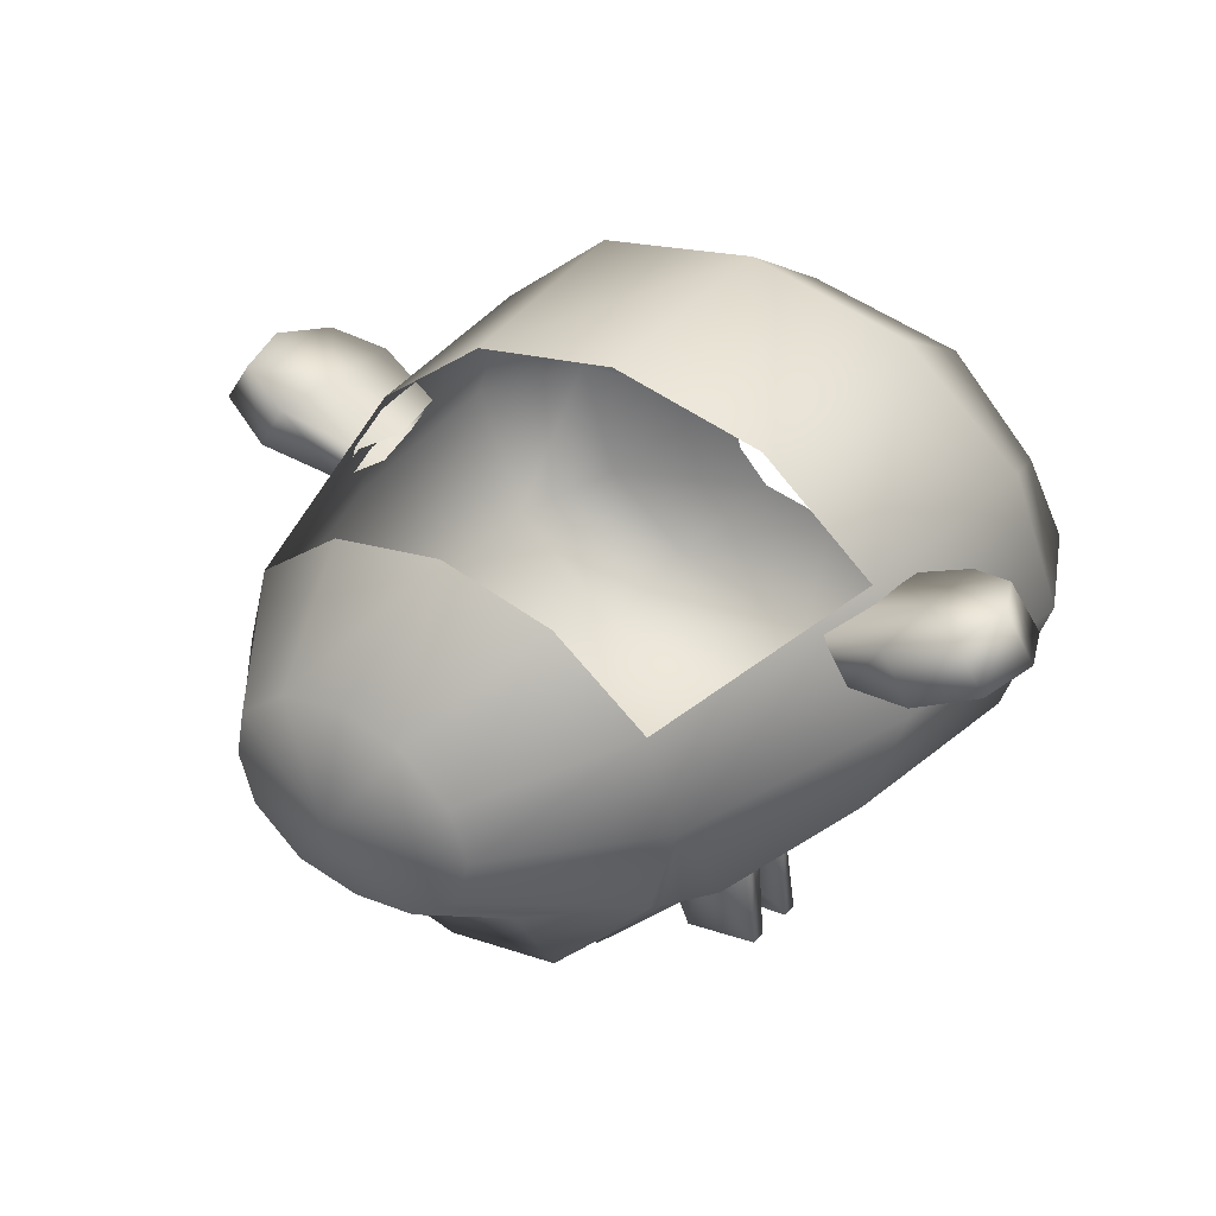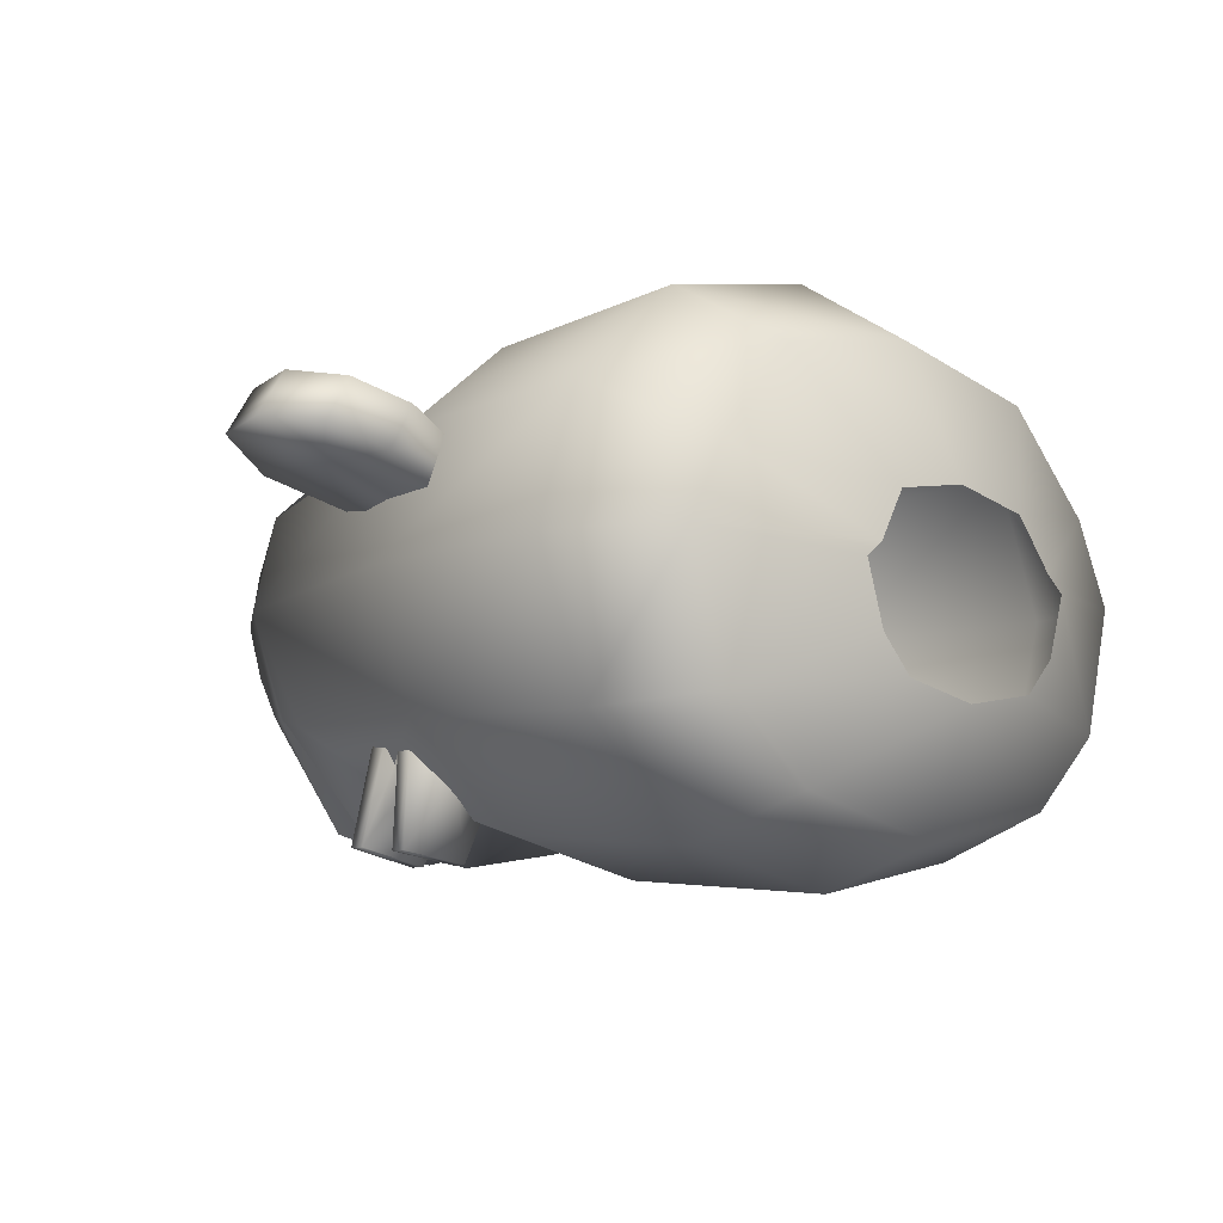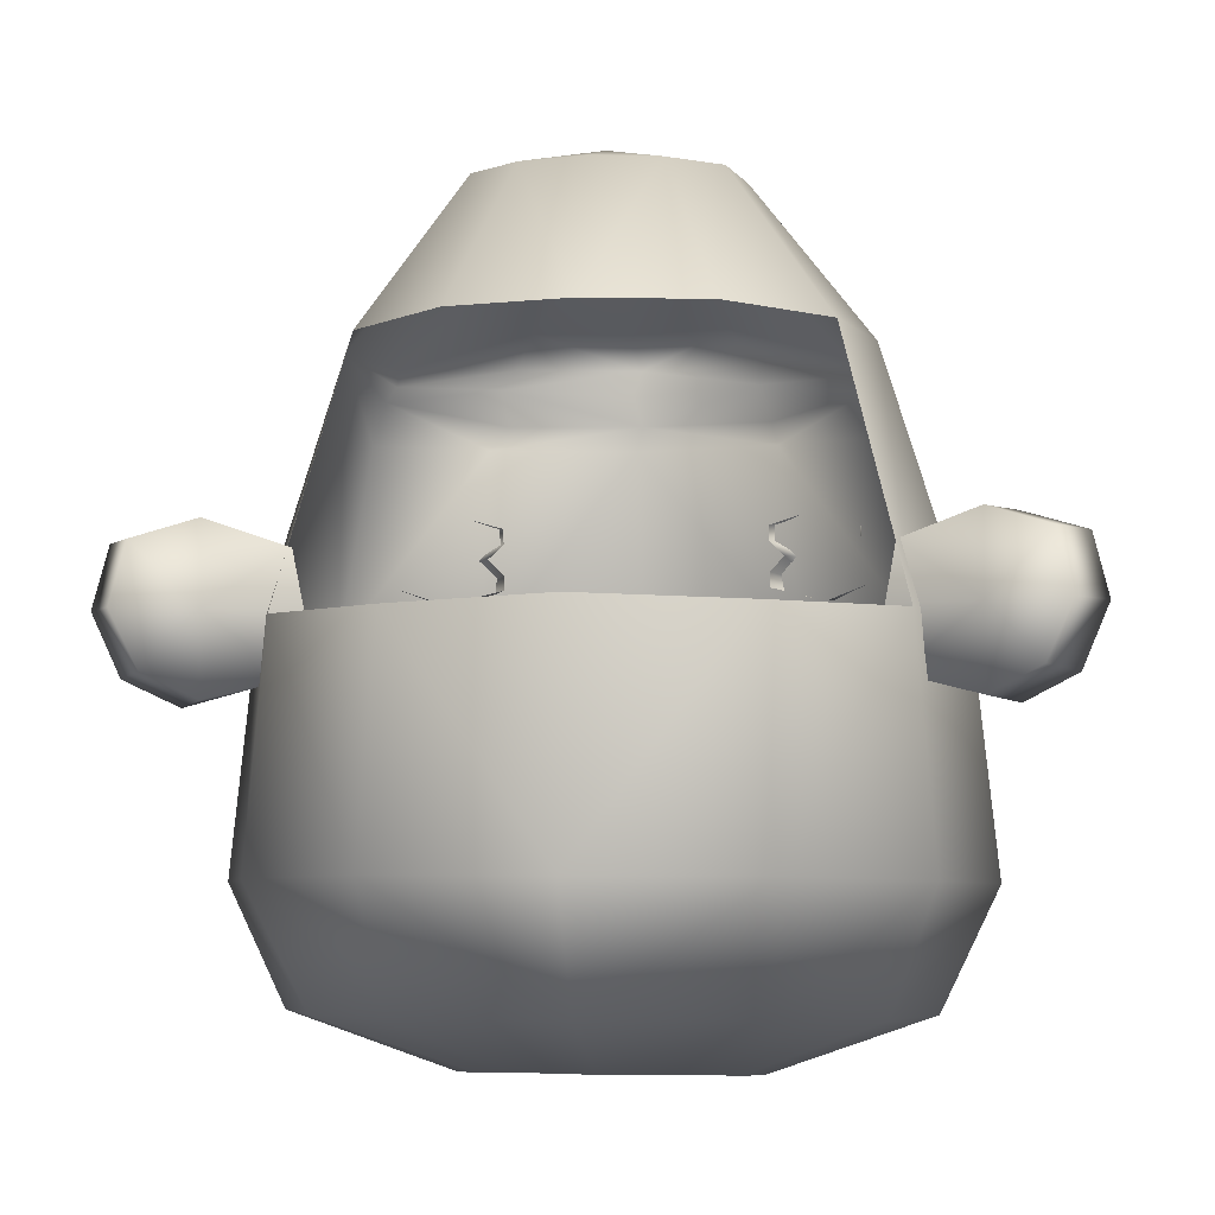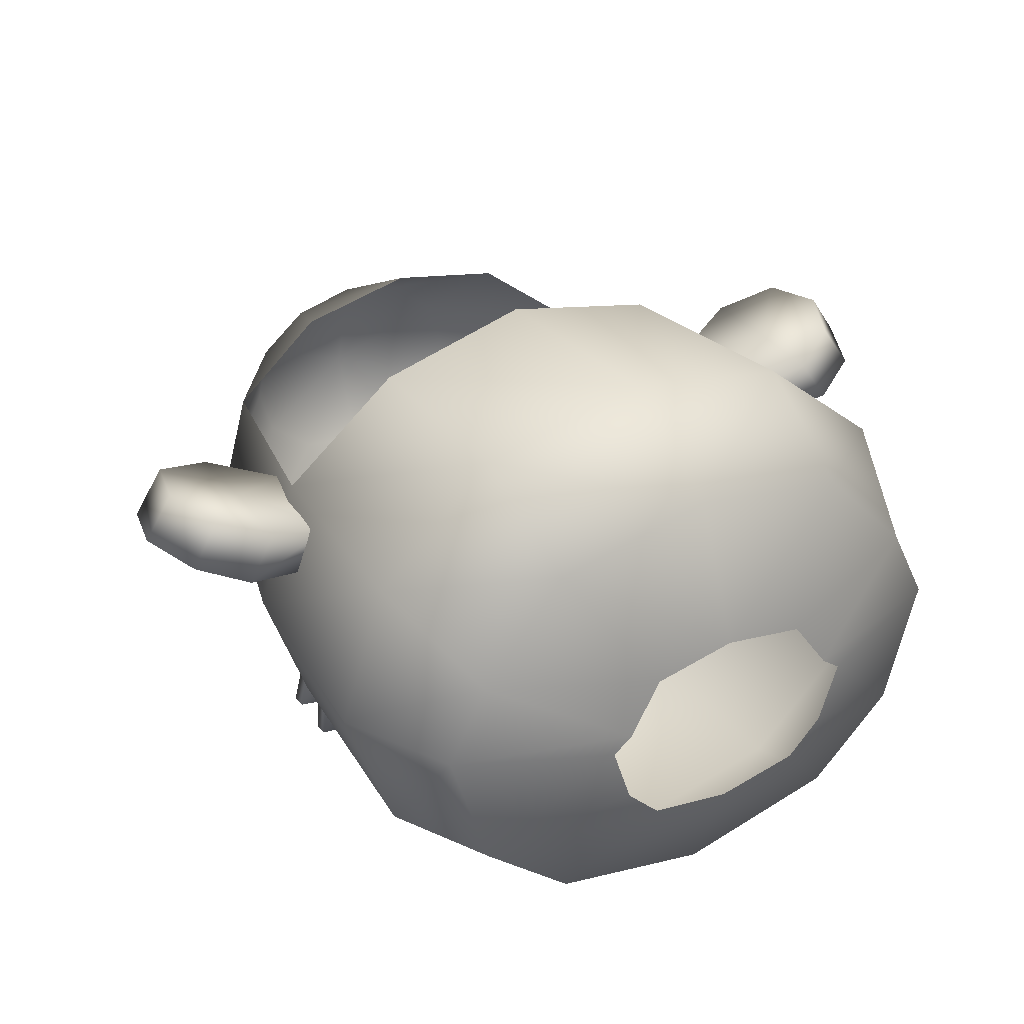
<metadata>
{"format":"obj","ext":"obj","renderer":"f3d","projection":"perspective","resolution":1024,"background":"white","views":[{"elev":35.1,"azim":-144.3,"up":"+Z"},{"elev":-8.6,"azim":-46.8,"up":"+Z"},{"elev":-4.5,"azim":8.4,"up":"+Y"},{"elev":32.3,"azim":-31.8,"up":"+Z"}]}
</metadata>
<code>
v 13 148 -17
v 0 148 -19
v 0 155 1
v 23 148 -9
v 13 148 -17
v 0 155 1
v 26 148 1
v 23 148 -9
v 0 155 1
v 23 149 12
v 26 148 1
v 0 155 1
v 13 149 20
v 23 149 12
v 0 155 1
v 0 149 23
v 13 149 20
v 0 155 1
v 19 127 -30
v 0 127 -34
v 0 148 -19
v 13 148 -17
v 19 127 -30
v 0 148 -19
v 43 119 -21
v 19 127 -30
v 13 148 -17
v 23 148 -9
v 43 119 -21
v 13 148 -17
v 49 119 -1
v 43 119 -21
v 23 148 -9
v 26 148 1
v 49 119 -1
v 23 148 -9
v 43 120 18
v 49 119 -1
v 26 148 1
v 23 149 12
v 43 120 18
v 26 148 1
v 24 121 33
v 43 120 18
v 23 149 12
v 13 149 20
v 24 121 33
v 23 149 12
v 0 121 38
v 24 121 33
v 13 149 20
v 0 149 23
v 0 121 38
v 13 149 20
v 28 105 -34
v 32 66 -45
v 0 105 -40
v 32 66 -45
v 0 66 -52
v 0 105 -40
v 56 67 -26
v 32 66 -45
v 28 105 -34
v 49 105 -24
v 56 67 -26
v 28 105 -34
v 56 69 26
v 65 68 0
v 49 119 -1
v 43 120 18
v 56 69 26
v 49 119 -1
v 35 20 -49
v 0 20 -56
v 0 66 -52
v 32 66 -45
v 35 20 -49
v 0 66 -52
v 60 21 -28
v 35 20 -49
v 32 66 -45
v 56 67 -26
v 60 21 -28
v 32 66 -45
v 70 22 0
v 60 21 -28
v 56 67 -26
v 65 68 0
v 70 22 0
v 56 67 -26
v 60 23 27
v 70 22 0
v 65 68 0
v 56 69 26
v 60 23 27
v 65 68 0
v 35 24 48
v 60 23 27
v 56 69 26
v 32 69 45
v 35 24 48
v 56 69 26
v 0 24 55
v 35 24 48
v 32 69 45
v 0 70 52
v 0 24 55
v 32 69 45
v 35 20 -49
v 0 -3 -48
v 0 20 -56
v 0 -3 -48
v 35 20 -49
v 33 -3 -41
v 60 21 -28
v 33 -3 -41
v 35 20 -49
v 33 -3 -41
v 60 21 -28
v 51 -2 -26
v 59 -1 -1
v 51 -2 -26
v 60 21 -28
v 60 21 -28
v 70 22 0
v 59 -1 -1
v 51 -1 15
v 59 -1 -1
v 70 22 0
v 70 22 0
v 60 23 27
v 51 -1 15
v 33 0 34
v 51 -1 15
v 60 23 27
v 60 23 27
v 35 24 48
v 33 0 34
v 0 0 40
v 33 0 34
v 35 24 48
v 35 24 48
v 0 24 55
v 0 0 40
v 43 119 -21
v 24 122 -42
v 19 127 -30
v 46 113 -22
v 49 105 -24
v 28 105 -34
v 46 113 -22
v 28 105 -34
v 26 111 -44
v 24 122 -42
v 25 116 -29
v 0 122 -47
v 25 116 -29
v 0 115 -35
v 0 122 -47
v 28 105 -34
v 0 105 -40
v 0 111 -48
v 26 111 -44
v 28 105 -34
v 0 111 -48
v 43 119 -21
v 44 116 -22
v 24 122 -42
v 44 116 -22
v 25 116 -29
v 24 122 -42
v 46 113 -22
v 26 111 -44
v 25 116 -29
v 44 116 -22
v 46 113 -22
v 25 116 -29
v 49 119 -1
v 44 116 -22
v 43 119 -21
v 44 116 -22
v 49 119 -1
v 46 113 -22
v 46 113 -22
v 49 119 -1
v 49 105 -24
v 49 105 -24
v 49 119 -1
v 56 67 -26
v 49 119 -1
v 65 68 0
v 56 67 -26
v 0 148 -19
v -13 148 -17
v 0 155 1
v -13 148 -17
v -23 148 -9
v 0 155 1
v -23 148 -9
v -26 148 1
v 0 155 1
v -26 148 1
v -23 149 12
v 0 155 1
v -23 149 12
v -13 149 20
v 0 155 1
v -13 149 20
v 0 149 23
v 0 155 1
v 0 127 -34
v -19 127 -30
v 0 148 -19
v -19 127 -30
v -13 148 -17
v 0 148 -19
v -19 127 -30
v -43 119 -21
v -13 148 -17
v -43 119 -21
v -23 148 -9
v -13 148 -17
v -43 119 -21
v -49 119 -1
v -23 148 -9
v -49 119 -1
v -26 148 1
v -23 148 -9
v -49 119 -1
v -43 120 18
v -26 148 1
v -43 120 18
v -23 149 12
v -26 148 1
v -43 120 18
v -24 121 33
v -23 149 12
v -24 121 33
v -13 149 20
v -23 149 12
v -24 121 33
v 0 121 38
v -13 149 20
v 0 121 38
v 0 149 23
v -13 149 20
v -32 66 -45
v -28 105 -34
v 0 105 -40
v 0 66 -52
v -32 66 -45
v 0 105 -40
v -32 66 -45
v -56 67 -26
v -28 105 -34
v -56 67 -26
v -49 105 -24
v -28 105 -34
v -65 68 0
v -56 69 26
v -49 119 -1
v -56 69 26
v -43 120 18
v -49 119 -1
v 0 20 -56
v -35 20 -49
v 0 66 -52
v -35 20 -49
v -32 66 -45
v 0 66 -52
v -35 20 -49
v -60 21 -28
v -32 66 -45
v -60 21 -28
v -56 67 -26
v -32 66 -45
v -60 21 -28
v -70 22 0
v -56 67 -26
v -70 22 0
v -65 68 0
v -56 67 -26
v -70 22 0
v -60 23 27
v -65 68 0
v -60 23 27
v -56 69 26
v -65 68 0
v -60 23 27
v -35 24 48
v -56 69 26
v -35 24 48
v -32 69 45
v -56 69 26
v -35 24 48
v 0 24 55
v -32 69 45
v 0 24 55
v 0 70 52
v -32 69 45
v 0 -3 -48
v -35 20 -49
v 0 20 -56
v -35 20 -49
v 0 -3 -48
v -33 -3 -41
v -33 -3 -41
v -60 21 -28
v -35 20 -49
v -60 21 -28
v -33 -3 -41
v -51 -2 -26
v -59 -1 0
v -70 22 0
v -60 21 -28
v -60 21 -28
v -51 -2 -26
v -59 -1 0
v -51 -1 15
v -60 23 27
v -70 22 0
v -70 22 0
v -59 -1 0
v -51 -1 15
v -33 0 34
v -35 24 48
v -60 23 27
v -60 23 27
v -51 -1 15
v -33 0 34
v 0 0 40
v 0 24 55
v -35 24 48
v -35 24 48
v -33 0 34
v 0 0 40
v -24 122 -42
v -43 119 -21
v -19 127 -30
v -49 105 -24
v -46 113 -22
v -28 105 -34
v -28 105 -34
v -46 113 -22
v -26 111 -44
v -25 116 -29
v -24 122 -42
v 0 122 -47
v 0 115 -35
v -25 116 -29
v 0 122 -47
v 0 105 -40
v -28 105 -34
v 0 111 -48
v -28 105 -34
v -26 111 -44
v 0 111 -48
v -44 116 -22
v -43 119 -21
v -24 122 -42
v -25 116 -29
v -44 116 -22
v -24 122 -42
v -26 111 -44
v -46 113 -22
v -25 116 -29
v -46 113 -22
v -44 116 -22
v -25 116 -29
v -44 116 -22
v -49 119 -1
v -43 119 -21
v -49 119 -1
v -44 116 -22
v -46 113 -22
v -49 119 -1
v -46 113 -22
v -49 105 -24
v -49 119 -1
v -49 105 -24
v -56 67 -26
v -65 68 0
v -49 119 -1
v -56 67 -26
v 0 127 -34
v 19 127 -30
v 0 122 -47
v 19 127 -30
v 24 122 -42
v 0 122 -47
v 0 122 -47
v -19 127 -30
v 0 127 -34
v 0 122 -47
v -24 122 -42
v -19 127 -30
v 0 115 -35
v 25 116 -29
v 0 111 -48
v 25 116 -29
v 26 111 -44
v 0 111 -48
v -25 116 -29
v 0 115 -35
v 0 111 -48
v -25 116 -29
v 0 111 -48
v -26 111 -44
v 83 70 32
v 80 82 31
v 68 70 27
v 80 82 31
v 68 86 27
v 68 70 27
v 78 59 30
v 83 70 32
v 68 70 27
v 68 86 27
v 53 81 21
v 68 70 27
v 53 81 21
v 51 70 20
v 68 70 27
v 51 70 20
v 53 58 21
v 68 70 27
v 53 58 21
v 68 54 26
v 68 70 27
v 68 54 26
v 78 59 30
v 68 70 27
v 89 70 23
v 86 82 22
v 83 70 32
v 86 82 22
v 80 82 31
v 83 70 32
v 86 82 22
v 74 86 17
v 80 82 31
v 74 86 17
v 68 86 27
v 80 82 31
v 74 86 17
v 59 81 12
v 68 86 27
v 59 81 12
v 53 81 21
v 68 86 27
v 59 58 12
v 74 53 17
v 53 58 21
v 74 53 17
v 68 54 26
v 53 58 21
v 74 53 17
v 84 58 21
v 68 54 26
v 84 58 21
v 78 59 30
v 68 54 26
v 84 58 21
v 89 70 23
v 78 59 30
v 89 70 23
v 83 70 32
v 78 59 30
v 86 82 22
v 89 70 23
v 74 70 17
v 89 70 23
v 84 58 21
v 74 70 17
v 74 86 17
v 86 82 22
v 74 70 17
v 59 81 12
v 74 86 17
v 74 70 17
v 57 69 11
v 59 81 12
v 74 70 17
v 59 58 12
v 57 69 11
v 74 70 17
v 74 53 17
v 59 58 12
v 74 70 17
v 84 58 21
v 74 53 17
v 74 70 17
v -80 82 31
v -83 70 32
v -68 70 27
v -83 70 32
v -78 59 30
v -68 70 27
v -68 86 27
v -80 82 31
v -68 70 27
v -53 81 21
v -68 86 27
v -68 70 27
v -51 70 20
v -53 81 21
v -68 70 27
v -53 58 21
v -51 70 20
v -68 70 27
v -68 54 26
v -53 58 21
v -68 70 27
v -78 59 30
v -68 54 26
v -68 70 27
v -86 82 22
v -89 70 23
v -83 70 32
v -80 82 31
v -86 82 22
v -83 70 32
v -74 86 17
v -86 82 22
v -80 82 31
v -68 86 27
v -74 86 17
v -80 82 31
v -59 81 12
v -74 86 17
v -68 86 27
v -53 81 21
v -59 81 12
v -68 86 27
v -74 53 17
v -59 58 12
v -53 58 21
v -68 54 26
v -74 53 17
v -53 58 21
v -84 58 21
v -74 53 17
v -68 54 26
v -78 59 30
v -84 58 21
v -68 54 26
v -89 70 23
v -84 58 21
v -78 59 30
v -83 70 32
v -89 70 23
v -78 59 30
v -89 70 23
v -86 82 22
v -74 70 17
v -86 82 22
v -74 86 17
v -74 70 17
v -84 58 21
v -89 70 23
v -74 70 17
v -74 86 17
v -59 81 12
v -74 70 17
v -59 81 12
v -57 69 11
v -74 70 17
v -57 69 11
v -59 58 12
v -74 70 17
v -59 58 12
v -74 53 17
v -74 70 17
v -74 53 17
v -84 58 21
v -74 70 17
v -26 90 -37
v -33 91 -50
v -37 93 -34
v -33 91 -50
v -48 91 -47
v -37 93 -34
v -48 91 -47
v -44 90 -28
v -37 93 -34
v -26 87 -38
v -33 88 -50
v -26 90 -37
v -33 88 -50
v -33 91 -50
v -26 90 -37
v -33 88 -50
v -48 88 -47
v -33 91 -50
v -48 88 -47
v -48 91 -47
v -33 91 -50
v -48 88 -47
v -44 87 -28
v -48 91 -47
v -44 87 -28
v -44 90 -28
v -48 91 -47
v -33 77 -50
v -26 78 -38
v -37 75 -35
v -48 77 -48
v -33 77 -50
v -37 75 -35
v -46 78 -30
v -48 77 -48
v -37 75 -35
v -26 81 -38
v -33 80 -50
v -29 84 -37
v -33 80 -50
v -33 84 -41
v -29 84 -37
v -33 80 -50
v -48 80 -48
v -33 84 -41
v -48 80 -48
v -43 84 -38
v -33 84 -41
v -48 80 -48
v -46 81 -30
v -43 84 -38
v -46 81 -30
v -44 84 -32
v -43 84 -38
v -26 78 -38
v -33 77 -50
v -26 81 -38
v -33 77 -50
v -33 80 -50
v -26 81 -38
v -33 77 -50
v -48 77 -48
v -33 80 -50
v -48 77 -48
v -48 80 -48
v -33 80 -50
v -48 77 -48
v -46 78 -30
v -48 80 -48
v -46 78 -30
v -46 81 -30
v -48 80 -48
v -29 84 -37
v -33 84 -41
v -26 87 -38
v -33 84 -41
v -33 88 -50
v -26 87 -38
v -33 84 -41
v -43 84 -38
v -33 88 -50
v -43 84 -38
v -48 88 -47
v -33 88 -50
v -43 84 -38
v -44 84 -32
v -48 88 -47
v -44 84 -32
v -44 87 -28
v -48 88 -47
v 33 91 -50
v 26 90 -37
v 37 93 -34
v 48 91 -47
v 33 91 -50
v 37 93 -34
v 44 90 -28
v 48 91 -47
v 37 93 -34
v 33 88 -50
v 26 87 -38
v 26 90 -37
v 33 91 -50
v 33 88 -50
v 26 90 -37
v 48 88 -47
v 33 88 -50
v 33 91 -50
v 48 91 -47
v 48 88 -47
v 33 91 -50
v 44 87 -28
v 48 88 -47
v 48 91 -47
v 44 90 -28
v 44 87 -28
v 48 91 -47
v 26 78 -38
v 33 77 -50
v 37 75 -35
v 33 77 -50
v 48 77 -48
v 37 75 -35
v 48 77 -48
v 46 78 -30
v 37 75 -35
v 33 80 -50
v 26 81 -38
v 29 84 -37
v 33 84 -41
v 33 80 -50
v 29 84 -37
v 48 80 -48
v 33 80 -50
v 33 84 -41
v 43 84 -38
v 48 80 -48
v 33 84 -41
v 46 81 -30
v 48 80 -48
v 43 84 -38
v 44 84 -32
v 46 81 -30
v 43 84 -38
v 33 77 -50
v 26 78 -38
v 26 81 -38
v 33 80 -50
v 33 77 -50
v 26 81 -38
v 48 77 -48
v 33 77 -50
v 33 80 -50
v 48 80 -48
v 48 77 -48
v 33 80 -50
v 46 78 -30
v 48 77 -48
v 48 80 -48
v 46 81 -30
v 46 78 -30
v 48 80 -48
v 33 84 -41
v 29 84 -37
v 26 87 -38
v 33 88 -50
v 33 84 -41
v 26 87 -38
v 43 84 -38
v 33 84 -41
v 33 88 -50
v 48 88 -47
v 43 84 -38
v 33 88 -50
v 44 84 -32
v 43 84 -38
v 48 88 -47
v 44 87 -28
v 44 84 -32
v 48 88 -47
v 33 -3 -41
v 0 -12 -25
v 0 -3 -48
v 0 -12 -25
v 33 -3 -41
v 17 -12 -22
v 51 -2 -26
v 17 -12 -22
v 33 -3 -41
v 17 -12 -22
v 51 -2 -26
v 24 -12 -15
v 28 -12 -3
v 24 -12 -15
v 51 -2 -26
v 51 -2 -26
v 59 -1 -1
v 28 -12 -3
v 24 -12 0
v 28 -12 -3
v 59 -1 -1
v 59 -1 -1
v 51 -1 15
v 24 -12 0
v 17 -11 10
v 24 -12 0
v 51 -1 15
v 51 -1 15
v 33 0 34
v 17 -11 10
v 0 -11 13
v 17 -11 10
v 33 0 34
v 33 0 34
v 0 0 40
v 0 -11 13
v 0 -12 -25
v -17 -12 -22
v -33 -3 -41
v -33 -3 -41
v 0 -3 -48
v 0 -12 -25
v -17 -12 -22
v -24 -12 -15
v -51 -2 -26
v -51 -2 -26
v -33 -3 -41
v -17 -12 -22
v -51 -2 -26
v -28 -12 -3
v -59 -1 0
v -28 -12 -3
v -51 -2 -26
v -24 -12 -15
v -59 -1 0
v -24 -12 0
v -51 -1 15
v -24 -12 0
v -59 -1 0
v -28 -12 -3
v -51 -1 15
v -17 -11 10
v -33 0 34
v -17 -11 10
v -51 -1 15
v -24 -12 0
v -33 0 34
v 0 -11 13
v 0 0 40
v 0 -11 13
v -33 0 34
v -17 -11 10
f 1 2 3
f 4 5 6
f 7 8 9
f 10 11 12
f 13 14 15
f 16 17 18
f 19 20 21
f 22 23 24
f 25 26 27
f 28 29 30
f 31 32 33
f 34 35 36
f 37 38 39
f 40 41 42
f 43 44 45
f 46 47 48
f 49 50 51
f 52 53 54
f 55 56 57
f 58 59 60
f 61 62 63
f 64 65 66
f 67 68 69
f 70 71 72
f 73 74 75
f 76 77 78
f 79 80 81
f 82 83 84
f 85 86 87
f 88 89 90
f 91 92 93
f 94 95 96
f 97 98 99
f 100 101 102
f 103 104 105
f 106 107 108
f 109 110 111
f 112 113 114
f 115 116 117
f 118 119 120
f 121 122 123
f 124 125 126
f 127 128 129
f 130 131 132
f 133 134 135
f 136 137 138
f 139 140 141
f 142 143 144
f 145 146 147
f 148 149 150
f 151 152 153
f 154 155 156
f 157 158 159
f 160 161 162
f 163 164 165
f 166 167 168
f 169 170 171
f 172 173 174
f 175 176 177
f 178 179 180
f 181 182 183
f 184 185 186
f 187 188 189
f 190 191 192
f 193 194 195
f 196 197 198
f 199 200 201
f 202 203 204
f 205 206 207
f 208 209 210
f 211 212 213
f 214 215 216
f 217 218 219
f 220 221 222
f 223 224 225
f 226 227 228
f 229 230 231
f 232 233 234
f 235 236 237
f 238 239 240
f 241 242 243
f 244 245 246
f 247 248 249
f 250 251 252
f 253 254 255
f 256 257 258
f 259 260 261
f 262 263 264
f 265 266 267
f 268 269 270
f 271 272 273
f 274 275 276
f 277 278 279
f 280 281 282
f 283 284 285
f 286 287 288
f 289 290 291
f 292 293 294
f 295 296 297
f 298 299 300
f 301 302 303
f 304 305 306
f 307 308 309
f 310 311 312
f 313 314 315
f 316 317 318
f 319 320 321
f 322 323 324
f 325 326 327
f 328 329 330
f 331 332 333
f 334 335 336
f 337 338 339
f 340 341 342
f 343 344 345
f 346 347 348
f 349 350 351
f 352 353 354
f 355 356 357
f 358 359 360
f 361 362 363
f 364 365 366
f 367 368 369
f 370 371 372
f 373 374 375
f 376 377 378
f 379 380 381
f 382 383 384
f 385 386 387
f 388 389 390
f 391 392 393
f 394 395 396
f 397 398 399
f 400 401 402
f 403 404 405
f 406 407 408
f 409 410 411
f 412 413 414
f 415 416 417
f 418 419 420
f 421 422 423
f 424 425 426
f 427 428 429
f 430 431 432
f 433 434 435
f 436 437 438
f 439 440 441
f 442 443 444
f 445 446 447
f 448 449 450
f 451 452 453
f 454 455 456
f 457 458 459
f 460 461 462
f 463 464 465
f 466 467 468
f 469 470 471
f 472 473 474
f 475 476 477
f 478 479 480
f 481 482 483
f 484 485 486
f 487 488 489
f 490 491 492
f 493 494 495
f 496 497 498
f 499 500 501
f 502 503 504
f 505 506 507
f 508 509 510
f 511 512 513
f 514 515 516
f 517 518 519
f 520 521 522
f 523 524 525
f 526 527 528
f 529 530 531
f 532 533 534
f 535 536 537
f 538 539 540
f 541 542 543
f 544 545 546
f 547 548 549
f 550 551 552
f 553 554 555
f 556 557 558
f 559 560 561
f 562 563 564
f 565 566 567
f 568 569 570
f 571 572 573
f 574 575 576
f 577 578 579
f 580 581 582
f 583 584 585
f 586 587 588
f 589 590 591
f 592 593 594
f 595 596 597
f 598 599 600
f 601 602 603
f 604 605 606
f 607 608 609
f 610 611 612
f 613 614 615
f 616 617 618
f 619 620 621
f 622 623 624
f 625 626 627
f 628 629 630
f 631 632 633
f 634 635 636
f 637 638 639
f 640 641 642
f 643 644 645
f 646 647 648
f 649 650 651
f 652 653 654
f 655 656 657
f 658 659 660
f 661 662 663
f 664 665 666
f 667 668 669
f 670 671 672
f 673 674 675
f 676 677 678
f 679 680 681
f 682 683 684
f 685 686 687
f 688 689 690
f 691 692 693
f 694 695 696
f 697 698 699
f 700 701 702
f 703 704 705
f 706 707 708
f 709 710 711
f 712 713 714
f 715 716 717
f 718 719 720
f 721 722 723
f 724 725 726
f 727 728 729
f 730 731 732
f 733 734 735
f 736 737 738
f 739 740 741
f 742 743 744
f 745 746 747
f 748 749 750
f 751 752 753
f 754 755 756
f 757 758 759
f 760 761 762
f 763 764 765
f 766 767 768
f 769 770 771
f 772 773 774
f 775 776 777
f 778 779 780
f 781 782 783
f 784 785 786
f 787 788 789
f 790 791 792
f 793 794 795
f 796 797 798
f 799 800 801
f 802 803 804
f 805 806 807
f 808 809 810
f 811 812 813
f 814 815 816
f 817 818 819
f 820 821 822
f 823 824 825
f 826 827 828

</code>
